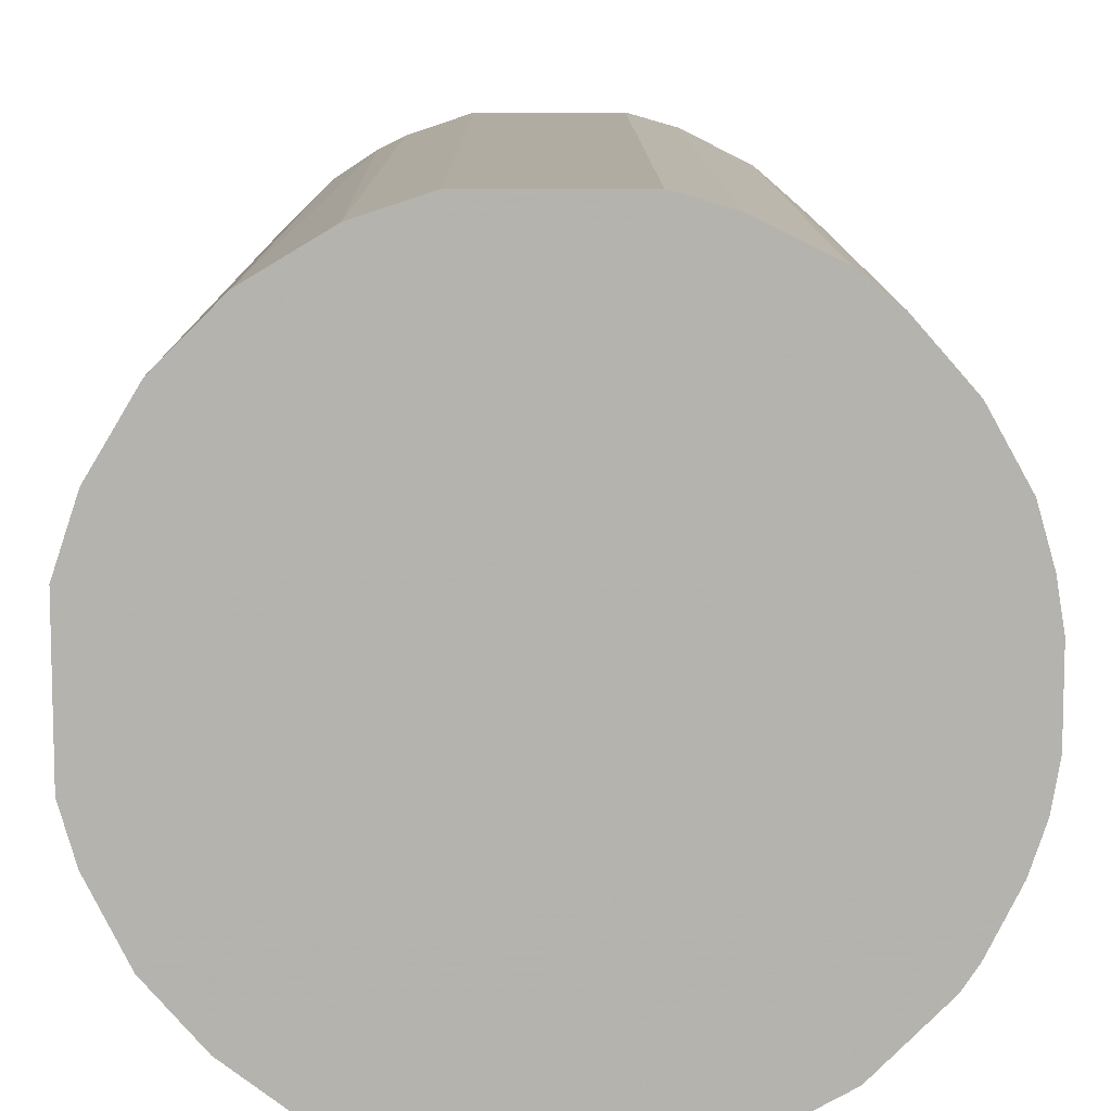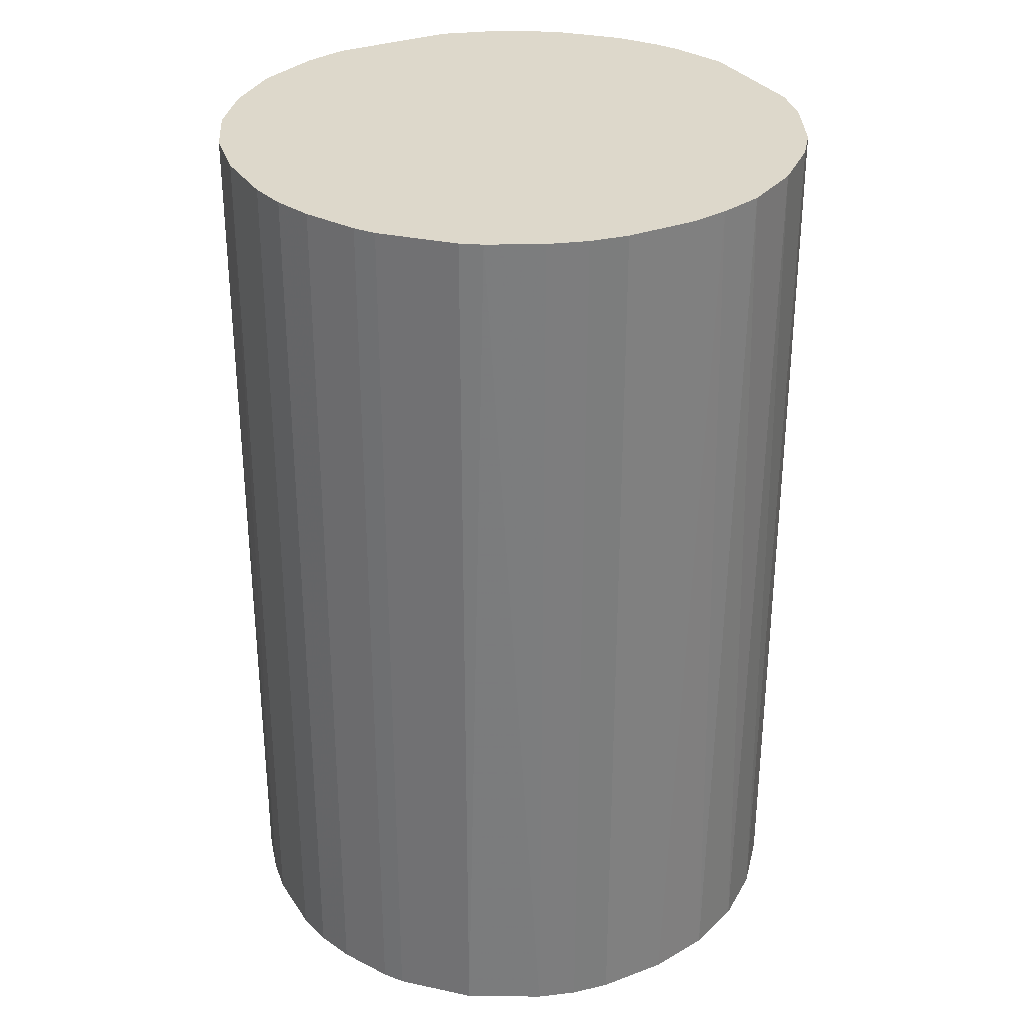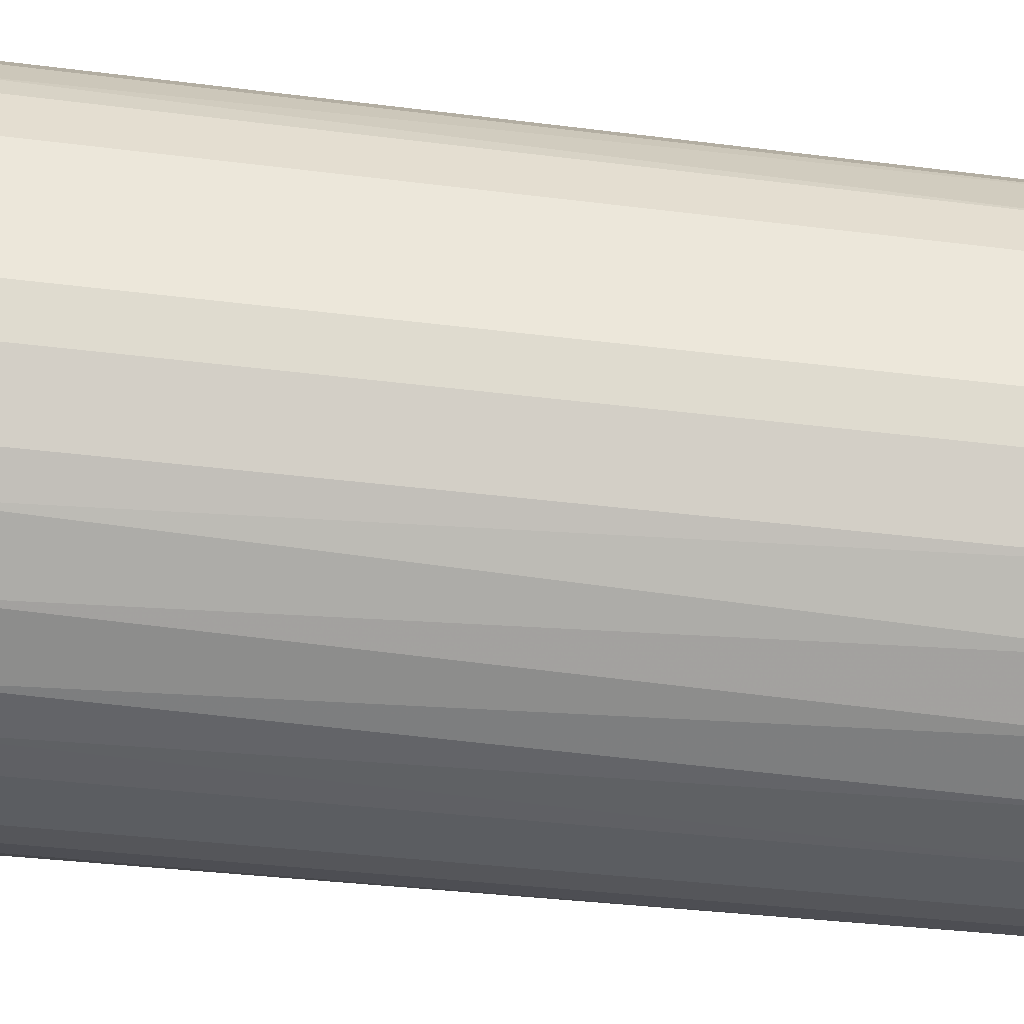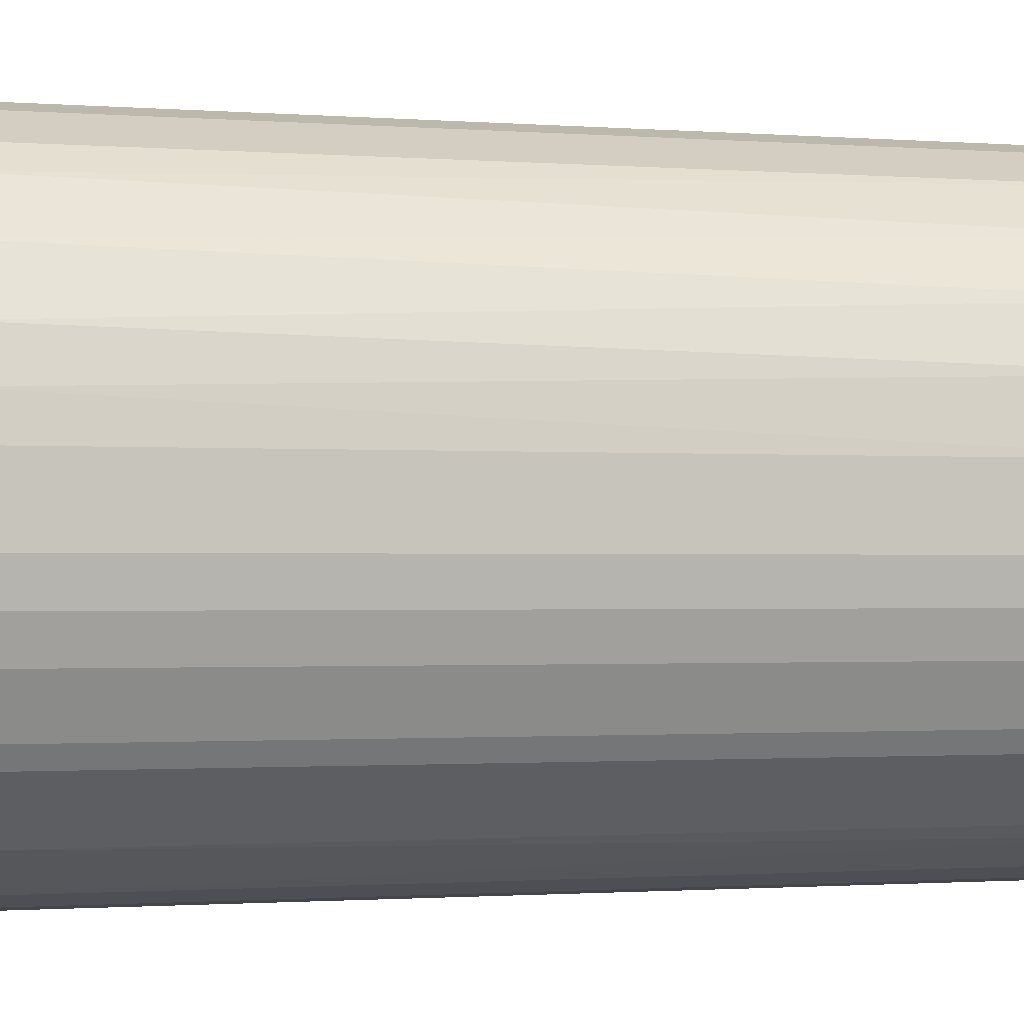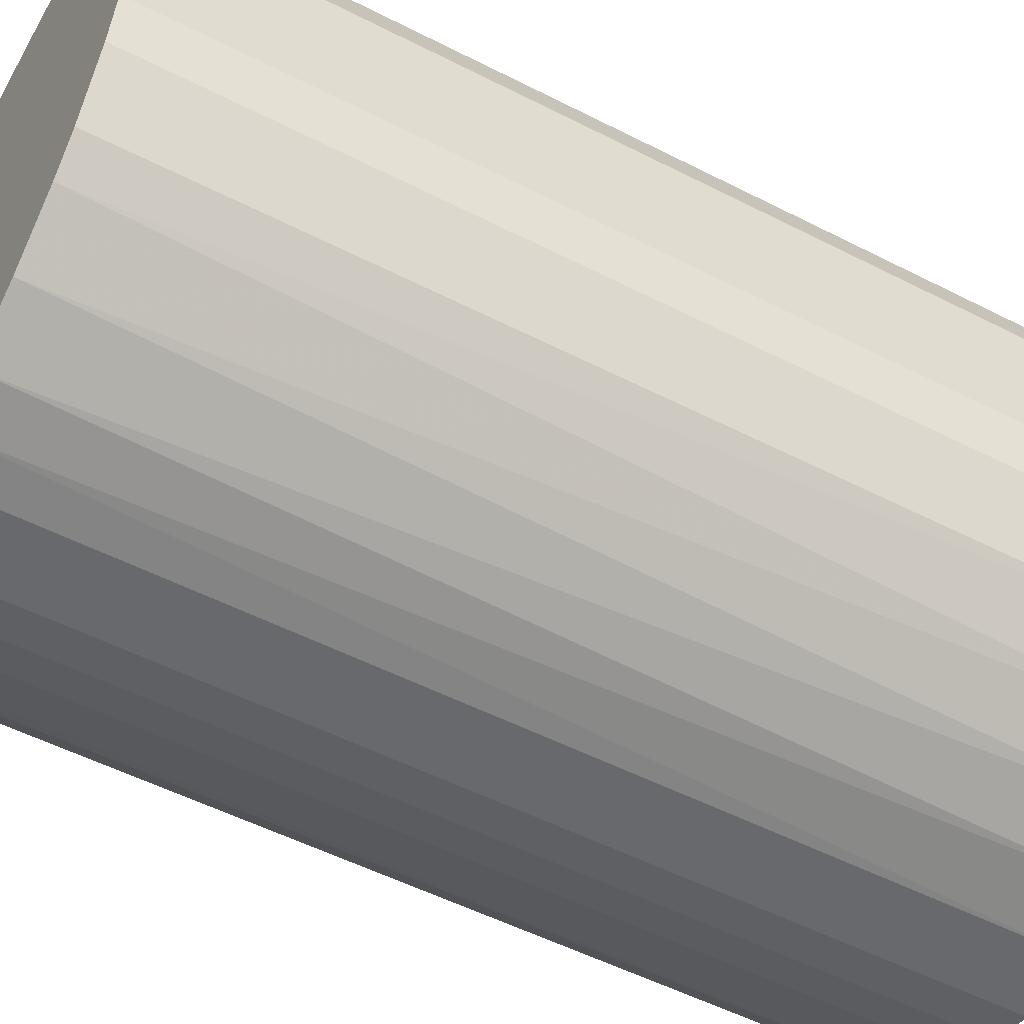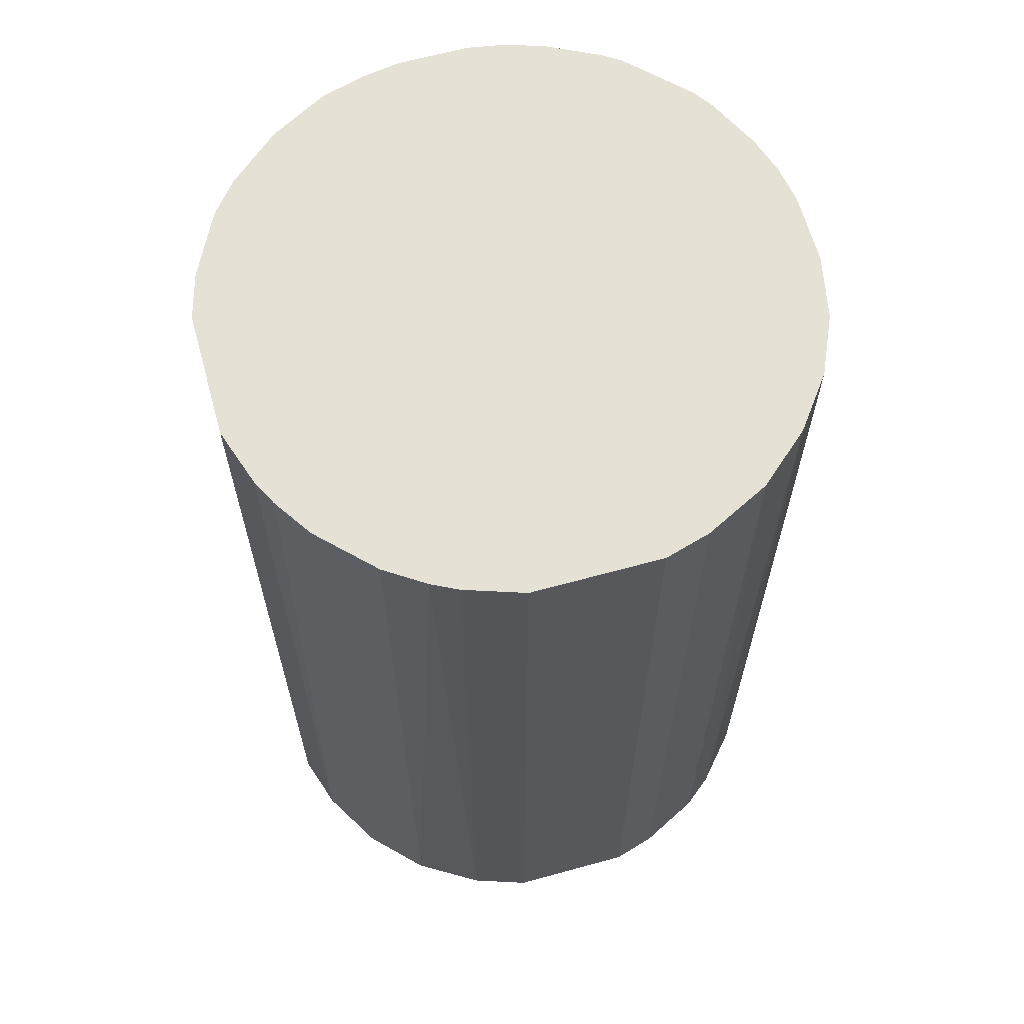
<metadata>
{"format":"obj","ext":"obj","renderer":"f3d","projection":"perspective","resolution":1024,"background":"white","views":[{"elev":10.2,"azim":179.8,"up":"+Y"},{"elev":31.2,"azim":-27.9,"up":"+Z"},{"elev":-35.4,"azim":80.4,"up":"+Y"},{"elev":-1.2,"azim":-106.0,"up":"+Y"},{"elev":-52.7,"azim":61.1,"up":"+Y"},{"elev":64.3,"azim":164.5,"up":"+Z"}]}
</metadata>
<code>
o convex_0
v -0.02377 -0.002921 -0.03712
v 0.02352 0.005211 0.03712
v 0.02301 0.006733 0.03712
v -0.02326 -0.005971 0.03712
v 0.007753 -0.02275 -0.03712
v 0.005212 0.02352 -0.03712
v -0.0136 0.01996 0.03712
v -0.002922 -0.02377 0.03712
v 0.02352 0.005211 -0.03712
v 0.01996 -0.0136 0.03712
v -0.01461 -0.01919 -0.03712
v -0.0197 0.01385 -0.03712
v 0.01182 0.02097 0.03712
v 0.0225 -0.008512 -0.03712
v -0.02275 0.007751 0.03712
v 0.01894 0.01487 -0.03712
v -0.01919 -0.01461 0.03712
v -0.004954 0.02352 -0.03712
v -0.004954 0.02352 0.03712
v 0.009281 -0.02224 0.03712
v 0.0164 -0.01766 -0.03712
v -0.002922 -0.02377 -0.03712
v 0.02352 -0.004953 0.03712
v -0.02021 -0.01309 -0.03712
v -0.009023 -0.02224 0.03712
v 0.01894 0.01487 0.03712
v -0.0136 0.01996 -0.03712
v -0.02326 0.00572 -0.03712
v 0.005212 0.02352 0.03712
v 0.01487 0.01894 -0.03712
v -0.01767 0.0164 0.03712
v -0.02377 0.00267 0.03712
v 0.00267 -0.02377 0.03712
v 0.01385 -0.0197 0.03712
v -0.01461 -0.01919 0.03712
v 0.02199 0.009788 -0.03712
v 0.02352 -0.004953 -0.03712
v -0.009023 -0.02224 -0.03712
v 0.01233 -0.02072 -0.03712
v 0.01996 -0.0136 -0.03712
v -0.008514 0.0225 0.03712
v 0.00979 0.02199 -0.03712
v -0.02224 -0.009021 -0.03712
v 0.00267 -0.02377 -0.03712
v -0.02072 0.01233 0.03712
v -0.02224 0.009279 -0.03712
v 0.02097 0.01182 0.03712
v -0.02224 -0.009021 0.03712
v 0.01487 0.01894 0.03712
v 0.0225 -0.008512 0.03712
v -0.01614 0.01792 -0.03712
v -0.008514 0.0225 -0.03712
v 0.01792 -0.01614 0.03712
v -0.005972 -0.02326 -0.03712
v -0.02377 -0.002921 0.03712
v -0.02377 0.00267 -0.03712
v -0.01919 -0.01461 -0.03712
v -0.01309 -0.02021 0.03712
v 0.005721 -0.02326 0.03712
v -0.02326 -0.005971 -0.03712
v 0.00979 0.02199 0.03712
v -0.005972 -0.02326 0.03712
v -0.02021 -0.01309 0.03712
v 0.02199 0.009788 0.03712
f 36 47 64
f 2 3 4
f 5 1 6
f 4 3 7
f 2 4 8
f 3 2 9
f 5 6 9
f 2 8 10
f 1 5 11
f 6 1 12
f 7 3 13
f 5 9 14
f 4 7 15
f 9 6 16
f 8 4 17
f 6 12 18
f 7 13 19
f 6 18 19
f 10 8 20
f 5 14 21
f 11 5 22
f 9 2 23
f 2 10 23
f 1 11 24
f 8 17 25
f 13 3 26
f 18 12 27
f 12 1 28
f 6 19 29
f 19 13 29
f 16 6 30
f 26 16 30
f 15 7 31
f 4 15 32
f 15 28 32
f 20 8 33
f 8 22 33
f 10 20 34
f 17 11 35
f 25 17 35
f 3 9 36
f 9 16 36
f 14 9 37
f 9 23 37
f 23 14 37
f 11 22 38
f 20 5 39
f 5 21 39
f 34 20 39
f 21 34 39
f 14 10 40
f 21 14 40
f 7 19 41
f 19 18 41
f 27 7 41
f 6 29 42
f 30 6 42
f 13 30 42
f 1 24 43
f 22 5 44
f 33 22 44
f 15 31 45
f 31 12 45
f 12 28 46
f 28 15 46
f 45 12 46
f 15 45 46
f 26 3 47
f 16 26 47
f 36 16 47
f 17 4 48
f 4 43 48
f 43 24 48
f 13 26 49
f 30 13 49
f 26 30 49
f 10 14 50
f 23 10 50
f 14 23 50
f 7 27 51
f 27 12 51
f 31 7 51
f 12 31 51
f 18 27 52
f 41 18 52
f 27 41 52
f 10 34 53
f 34 21 53
f 40 10 53
f 21 40 53
f 22 8 54
f 38 22 54
f 25 38 54
f 1 4 55
f 32 1 55
f 4 32 55
f 28 1 56
f 1 32 56
f 32 28 56
f 11 17 57
f 24 11 57
f 17 24 57
f 35 11 58
f 25 35 58
f 11 38 58
f 38 25 58
f 5 20 59
f 20 33 59
f 44 5 59
f 33 44 59
f 4 1 60
f 1 43 60
f 43 4 60
f 29 13 61
f 42 29 61
f 13 42 61
f 8 25 62
f 54 8 62
f 25 54 62
f 24 17 63
f 17 48 63
f 48 24 63
f 3 36 64
f 47 3 64

</code>
